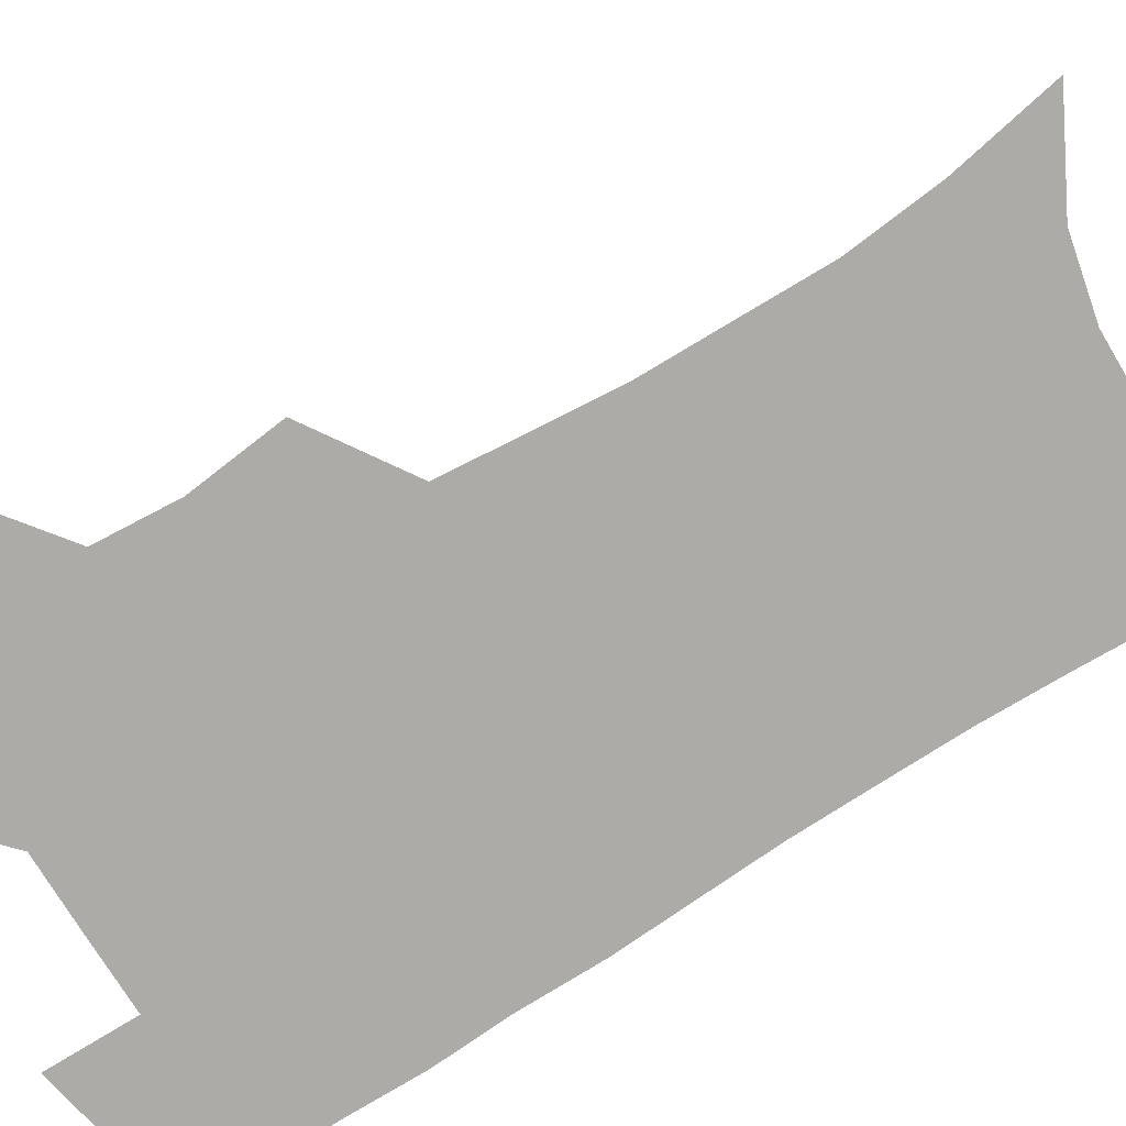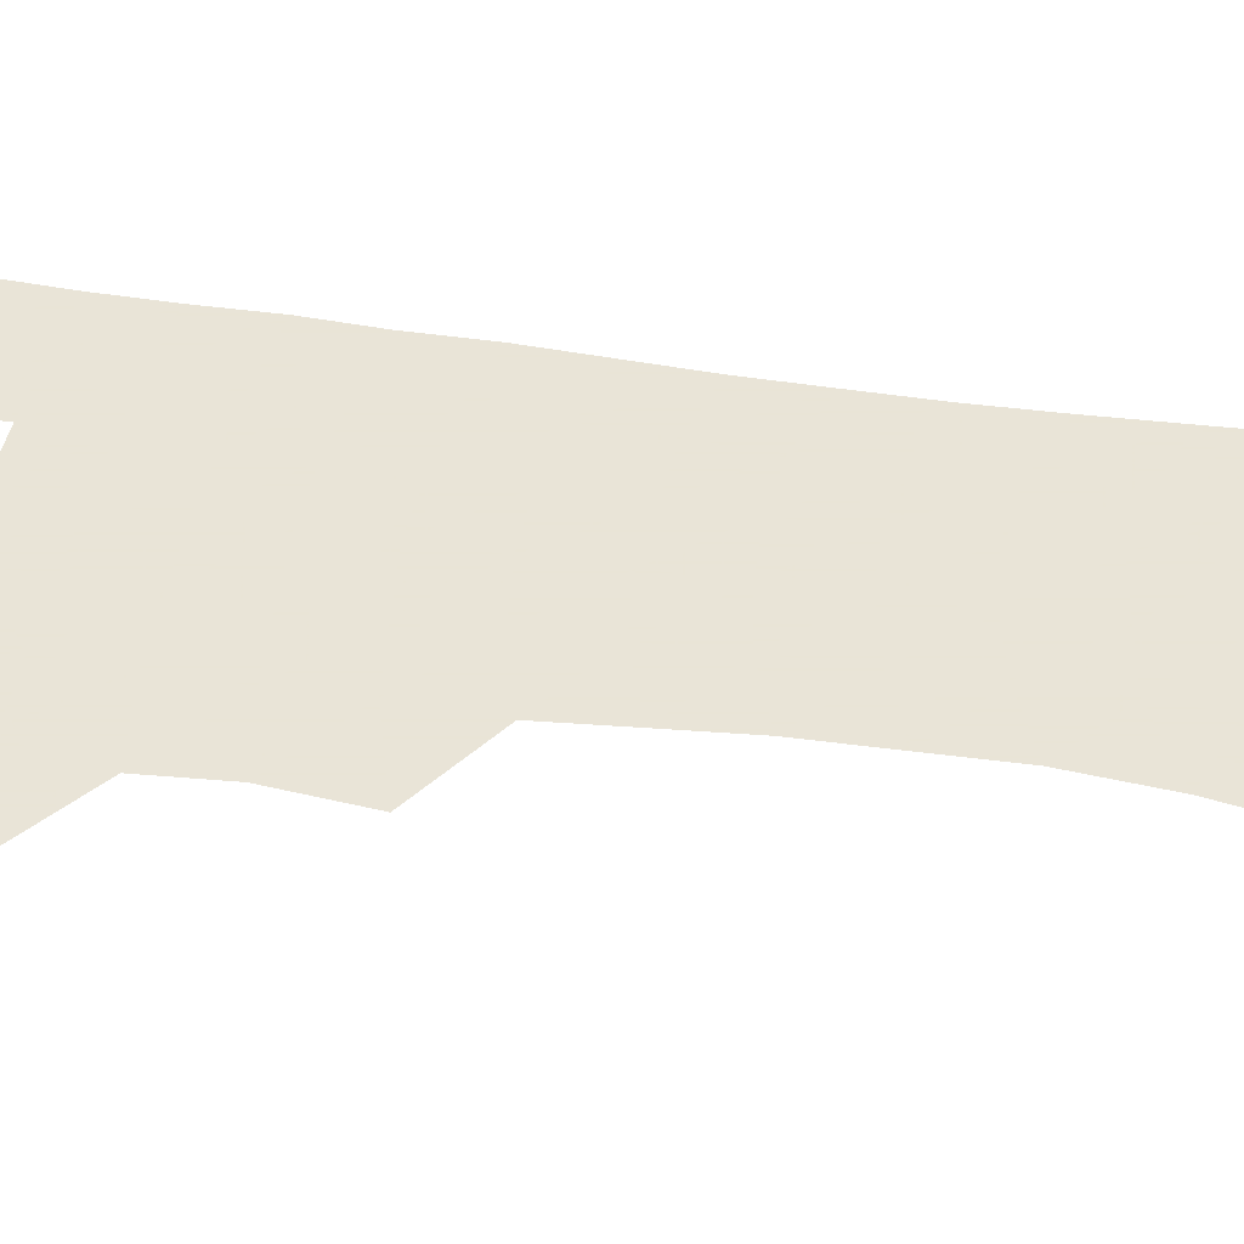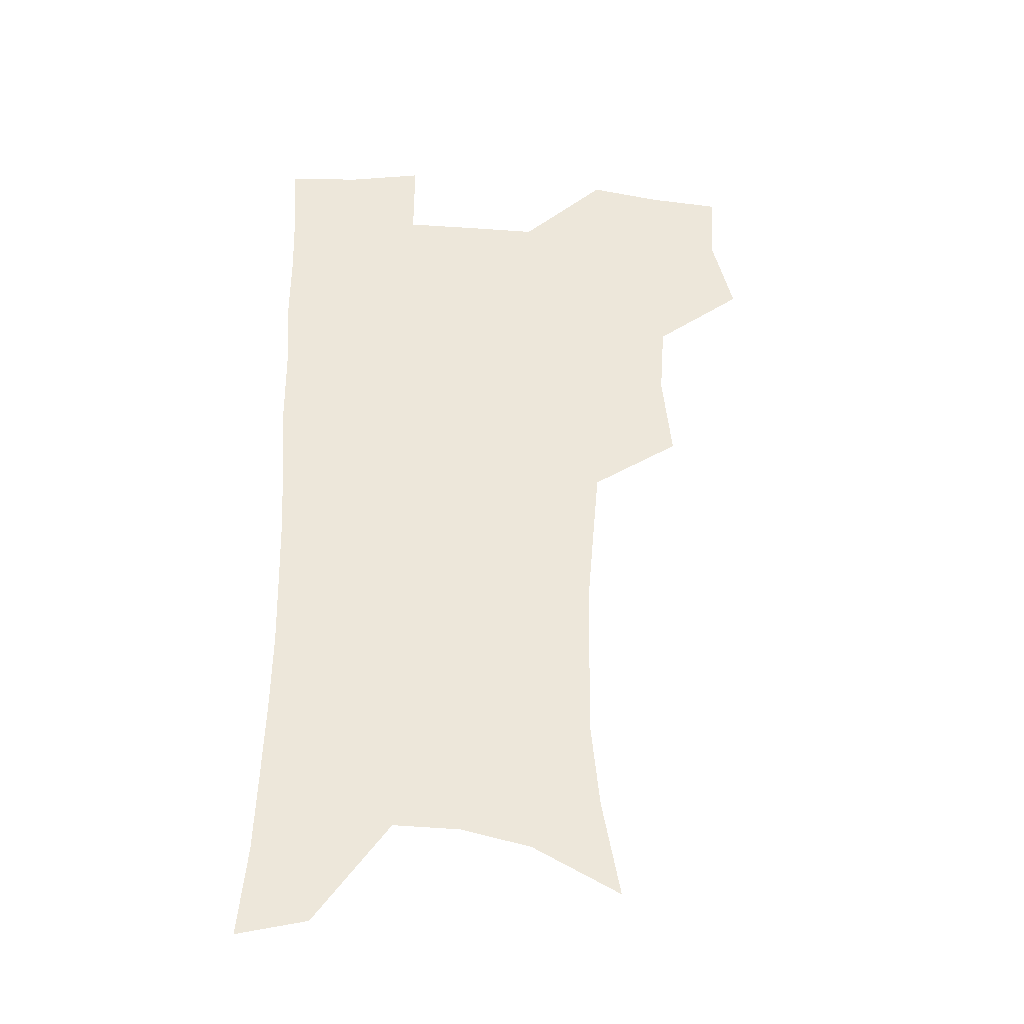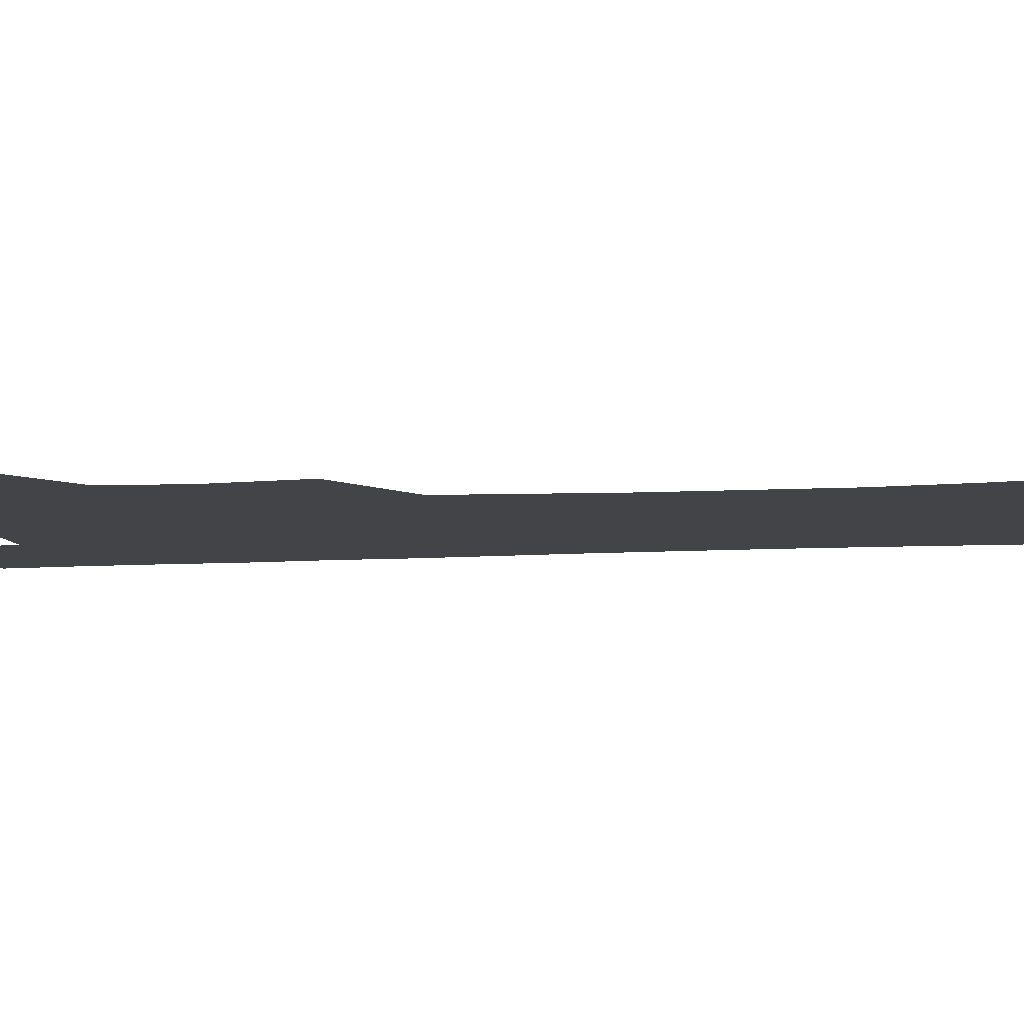
<metadata>
{"format":"obj","ext":"obj","renderer":"f3d","projection":"perspective","resolution":1024,"background":"white","views":[{"elev":-76.3,"azim":-58.2,"up":"+Z"},{"elev":42.8,"azim":-80.1,"up":"+Z"},{"elev":-35.9,"azim":174.8,"up":"+Y"},{"elev":-8.1,"azim":-80.4,"up":"+Z"}]}
</metadata>
<code>
v 474.4 504 0
v 483.1 536.4 0
v 481.2 565.6 0
v 508.5 411.1 0
v 512.3 446.7 0
v 510.2 477 0
v 516.7 509.8 0
v 514.3 538.2 0
v 511 567.9 0
v 539.3 186.6 0
v 546.6 226.2 0
v 550.2 261.6 0
v 549.7 292.6 0
v 549.2 326 0
v 546.7 356.7 0
v 544 387.9 0
v 545.5 422.3 0
v 544.6 452 0
v 545.7 482.3 0
v 546 511.1 0
v 544 540 0
v 539.7 572.4 0
v 574.8 205.6 0
v 577.6 240.3 0
v 578 272.2 0
v 577 302.4 0
v 576.9 335.2 0
v 576.1 366.5 0
v 575.2 396.8 0
v 574.3 425.9 0
v 574.3 455 0
v 574.9 483.7 0
v 576 511.8 0
v 574.2 540.1 0
v 603.2 211.9 0
v 603.5 244.3 0
v 603.8 277.8 0
v 603.3 308.8 0
v 602.8 338.9 0
v 602.5 369 0
v 602.5 400 0
v 602.8 429.4 0
v 603.1 457.5 0
v 603 484.6 0
v 603.4 512.3 0
v 602.9 540.2 0
v 630.2 212.5 0
v 629.1 247.7 0
v 628.7 279.3 0
v 628.5 309.7 0
v 628.2 340.2 0
v 628.8 367.4 0
v 628.6 400.2 0
v 629.3 428.5 0
v 629.5 457.2 0
v 630.7 484.1 0
v 631 512.4 0
v 631.3 540.1 0
v 631.2 574 0
v 660.6 170.4 0
v 656.8 208.8 0
v 655 243.3 0
v 654 275.8 0
v 654.3 305.6 0
v 653.6 337.6 0
v 655 365.9 0
v 656.7 394.5 0
v 656.3 426.1 0
v 657.7 454.3 0
v 658.7 482.7 0
v 658.6 511.6 0
v 659.8 539.4 0
v 662 568.2 0
v 688.8 163.8 0
v 685.2 200.2 0
v 683.9 232.7 0
v 682.8 265.1 0
v 682.2 296.8 0
v 682.7 327.6 0
v 683.3 358.4 0
v 685 388.5 0
v 686.8 418.7 0
v 686.9 450.2 0
v 688.5 479.3 0
v 688.3 509.4 0
v 689 538.1 0
v 690.7 566.4 0
f 6 7 1
f 1 7 2
f 7 8 2
f 2 8 3
f 8 9 3
f 16 17 4
f 4 17 5
f 17 18 5
f 5 18 6
f 18 19 6
f 6 19 7
f 19 20 7
f 7 20 8
f 20 21 8
f 8 21 9
f 21 22 9
f 10 23 11
f 23 24 11
f 11 24 12
f 24 25 12
f 12 25 13
f 25 26 13
f 13 26 14
f 26 27 14
f 14 27 15
f 27 28 15
f 15 28 16
f 28 29 16
f 16 29 17
f 29 30 17
f 17 30 18
f 30 31 18
f 18 31 19
f 31 32 19
f 19 32 20
f 32 33 20
f 20 33 21
f 33 34 21
f 21 34 22
f 23 35 24
f 35 36 24
f 24 36 25
f 36 37 25
f 25 37 26
f 37 38 26
f 26 38 27
f 38 39 27
f 27 39 28
f 39 40 28
f 28 40 29
f 40 41 29
f 29 41 30
f 41 42 30
f 30 42 31
f 42 43 31
f 31 43 32
f 43 44 32
f 32 44 33
f 44 45 33
f 33 45 34
f 45 46 34
f 35 47 36
f 47 48 36
f 36 48 37
f 48 49 37
f 37 49 38
f 49 50 38
f 38 50 39
f 50 51 39
f 39 51 40
f 51 52 40
f 40 52 41
f 52 53 41
f 41 53 42
f 53 54 42
f 42 54 43
f 54 55 43
f 43 55 44
f 55 56 44
f 44 56 45
f 56 57 45
f 45 57 46
f 57 58 46
f 60 61 47
f 47 61 48
f 61 62 48
f 48 62 49
f 62 63 49
f 49 63 50
f 63 64 50
f 50 64 51
f 64 65 51
f 51 65 52
f 65 66 52
f 52 66 53
f 66 67 53
f 53 67 54
f 67 68 54
f 54 68 55
f 68 69 55
f 55 69 56
f 69 70 56
f 56 70 57
f 70 71 57
f 57 71 58
f 71 72 58
f 58 72 59
f 72 73 59
f 60 74 61
f 74 75 61
f 61 75 62
f 75 76 62
f 62 76 63
f 76 77 63
f 63 77 64
f 77 78 64
f 64 78 65
f 78 79 65
f 65 79 66
f 79 80 66
f 66 80 67
f 80 81 67
f 67 81 68
f 81 82 68
f 68 82 69
f 82 83 69
f 69 83 70
f 83 84 70
f 70 84 71
f 84 85 71
f 71 85 72
f 85 86 72
f 72 86 73
f 86 87 73

</code>
